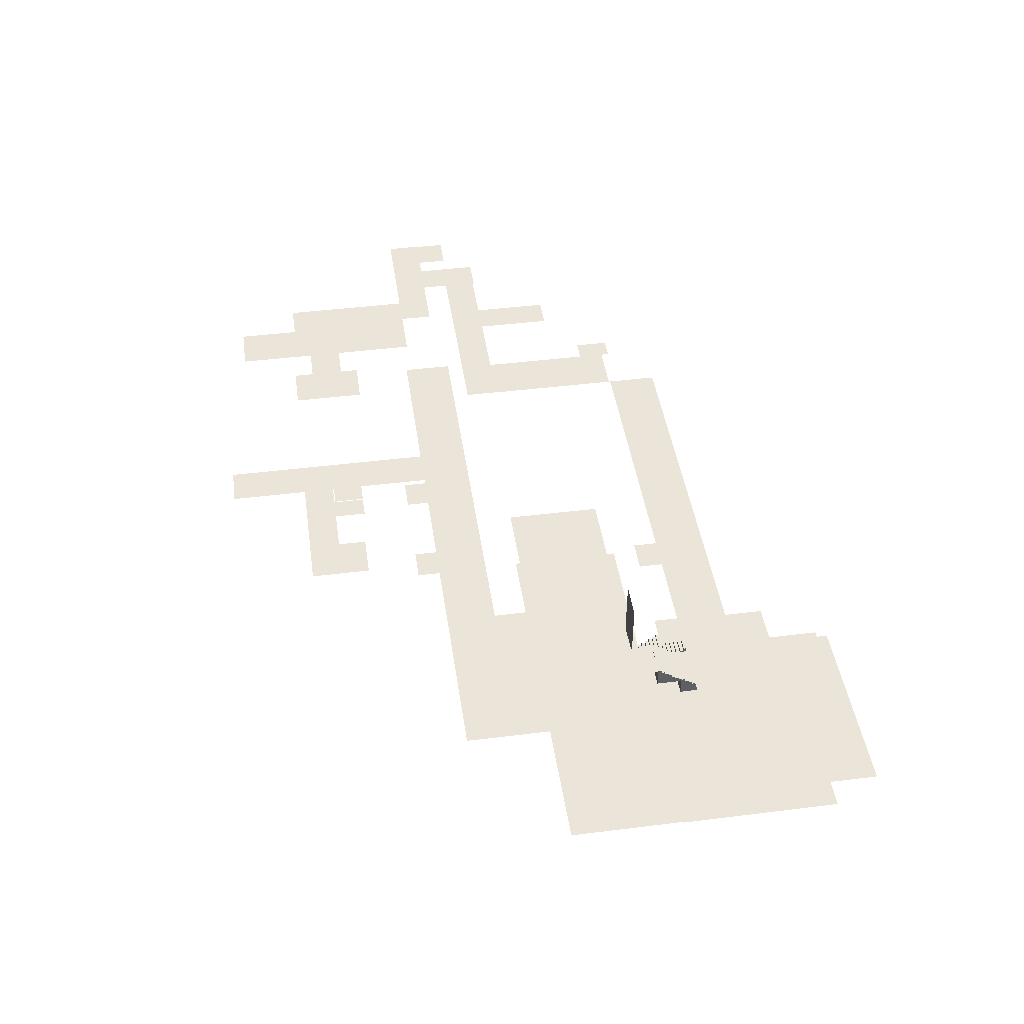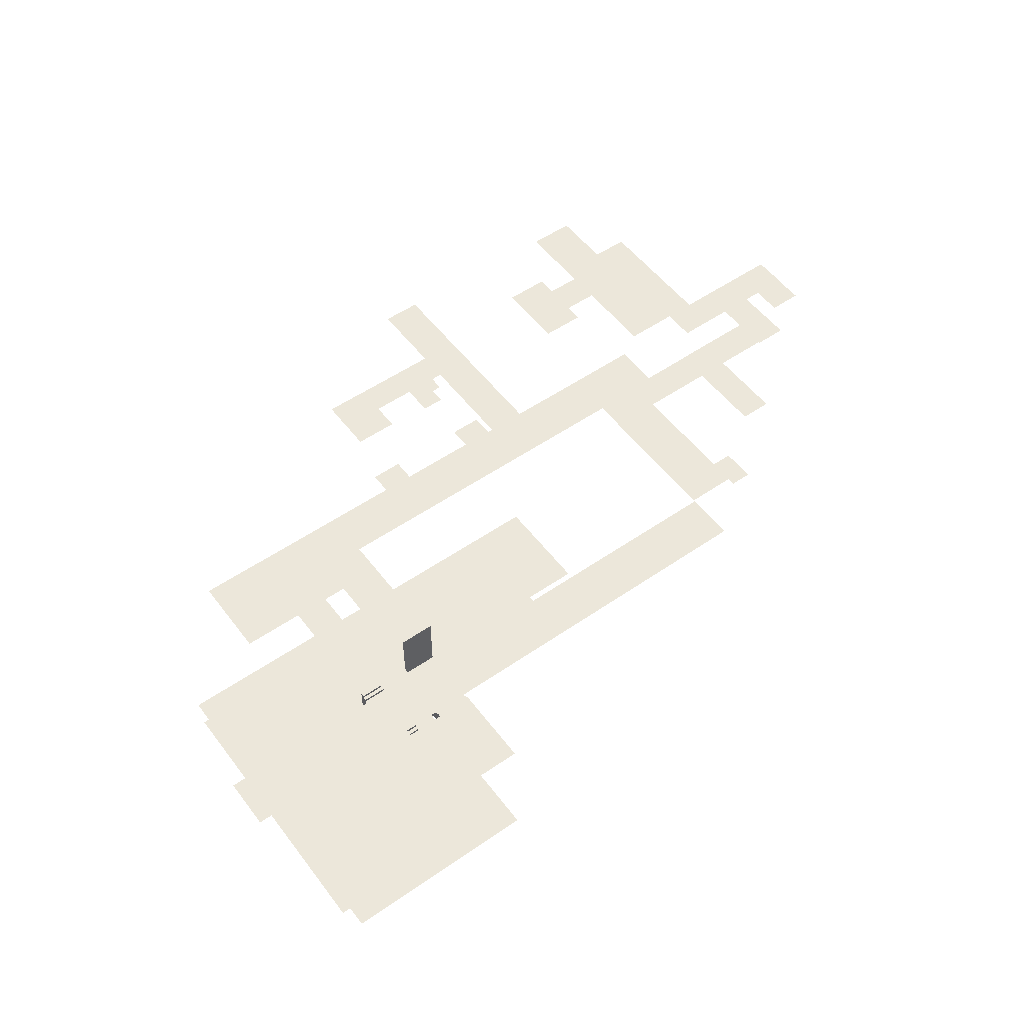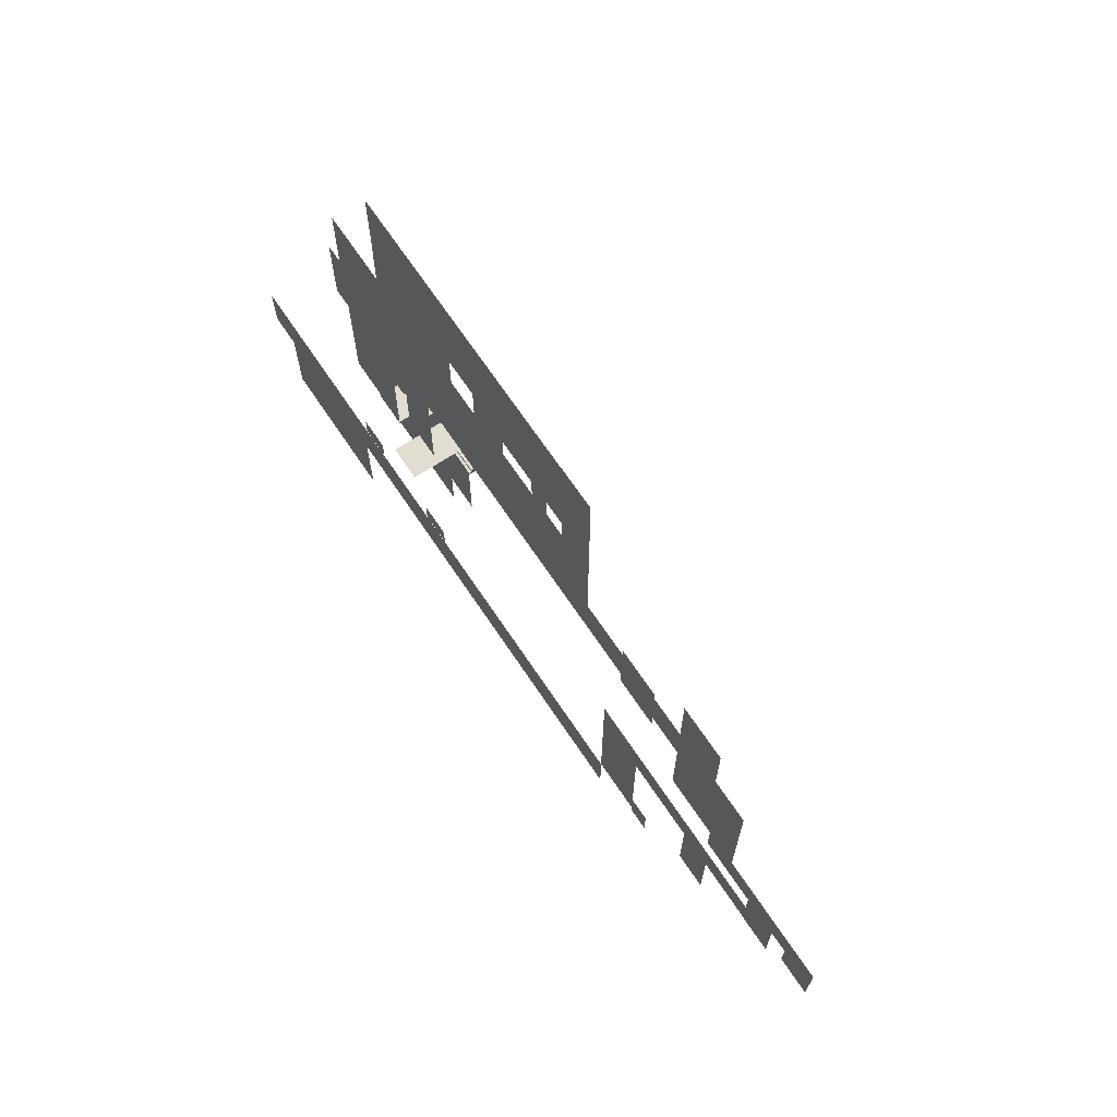
<metadata>
{"format":"obj","ext":"obj","renderer":"f3d","projection":"perspective","resolution":1024,"background":"white","views":[{"elev":44.5,"azim":81.7,"up":"+Y"},{"elev":53.4,"azim":143.6,"up":"+Y"},{"elev":68.4,"azim":-123.8,"up":"+Z"}]}
</metadata>
<code>
g Quad_(14)
v 39.33 522.2 -263.2
v 39.33 522.2 -281.5
v 61.1 522.2 -281.5
v 61.1 522.2 -263.2
f 3 2 1
f 1 4 3
g stairs4_78
v 39.32 518.4 -257.7
v 47.32 517.8 -257.7
v 39.32 517.8 -257.7
v 47.32 518.4 -257.7
v 39.32 517.8 -257.7
v 47.32 517.8 -263.5
v 39.32 517.8 -263.5
v 47.32 517.8 -257.7
v 39.32 517.8 -263.5
v 47.32 522.2 -263.5
v 39.32 522.2 -263.5
v 47.32 517.8 -263.5
v 39.32 522.2 -263.5
v 47.32 522.2 -262.7
v 39.32 522.2 -262.7
v 47.32 522.2 -263.5
v 39.32 522.2 -262.7
v 47.32 521.6 -262.7
v 39.32 521.6 -262.7
v 47.32 522.2 -262.7
v 39.32 521.6 -262.7
v 47.32 521.6 -261.8
v 39.32 521.6 -261.8
v 47.32 521.6 -262.7
v 39.32 521.6 -261.8
v 47.32 520.9 -261.8
v 39.32 520.9 -261.8
v 47.32 521.6 -261.8
v 39.32 520.9 -261.8
v 47.32 520.9 -261
v 39.32 520.9 -261
v 47.32 520.9 -261.8
v 39.32 520.9 -261
v 47.32 520.3 -261
v 39.32 520.3 -261
v 47.32 520.9 -261
v 39.32 520.3 -261
v 47.32 520.3 -260.2
v 39.32 520.3 -260.2
v 47.32 520.3 -261
v 39.32 520.3 -260.2
v 47.32 519.7 -260.2
v 39.32 519.7 -260.2
v 47.32 520.3 -260.2
v 39.32 519.7 -260.2
v 47.32 519.7 -259.3
v 39.32 519.7 -259.3
v 47.32 519.7 -260.2
v 39.32 519.7 -259.3
v 47.32 519 -259.3
v 39.32 519 -259.3
v 47.32 519.7 -259.3
v 39.32 519 -259.3
v 47.32 519 -258.5
v 39.32 519 -258.5
v 47.32 519 -259.3
v 39.32 519 -258.5
v 47.32 518.4 -258.5
v 39.32 518.4 -258.5
v 47.32 519 -258.5
v 39.32 518.4 -258.5
v 47.32 518.4 -257.7
v 39.32 518.4 -257.7
v 47.32 518.4 -258.5
v 39.32 519 -259.3
v 39.32 519 -258.5
v 39.32 518.4 -258.5
v 39.32 517.8 -263.5
v 39.32 518.4 -257.7
v 39.32 517.8 -257.7
v 39.32 519.7 -260.2
v 39.32 519.7 -259.3
v 39.32 520.3 -261
v 39.32 520.3 -260.2
v 39.32 520.9 -261.8
v 39.32 520.9 -261
v 39.32 521.6 -262.7
v 39.32 521.6 -261.8
v 39.32 522.2 -263.5
v 39.32 522.2 -262.7
v 47.32 519 -259.3
v 47.32 518.4 -258.5
v 47.32 519 -258.5
v 47.32 517.8 -263.5
v 47.32 518.4 -257.7
v 47.32 517.8 -257.7
v 47.32 519.7 -260.2
v 47.32 519.7 -259.3
v 47.32 520.3 -261
v 47.32 520.3 -260.2
v 47.32 520.9 -261.8
v 47.32 520.9 -261
v 47.32 521.6 -262.7
v 47.32 521.6 -261.8
v 47.32 522.2 -263.5
v 47.32 522.2 -262.7
f 7 6 5
f 6 8 5
f 11 10 9
f 10 12 9
f 15 14 13
f 14 16 13
f 19 18 17
f 18 20 17
f 23 22 21
f 22 24 21
f 27 26 25
f 26 28 25
f 31 30 29
f 30 32 29
f 35 34 33
f 34 36 33
f 39 38 37
f 38 40 37
f 43 42 41
f 42 44 41
f 47 46 45
f 46 48 45
f 51 50 49
f 50 52 49
f 55 54 53
f 54 56 53
f 59 58 57
f 58 60 57
f 63 62 61
f 62 64 61
f 67 66 65
f 66 68 65
f 71 70 69
f 72 71 69
f 72 73 71
f 72 74 73
f 72 69 75
f 69 76 75
f 72 75 77
f 75 78 77
f 79 72 77
f 77 80 79
f 79 81 72
f 79 82 81
f 81 83 72
f 81 84 83
f 87 86 85
f 86 88 85
f 89 88 86
f 90 88 89
f 85 88 91
f 92 85 91
f 91 88 93
f 94 91 93
f 88 95 93
f 96 93 95
f 97 95 88
f 98 95 97
f 99 97 88
f 100 97 99
g stairs4_6_(1)
v 61.27 526.7 -257.3
v 53.56 526.1 -257.3
v 61.27 526.1 -257.3
v 53.56 526.7 -257.3
v 61.27 526.1 -257.3
v 53.56 526.1 -251.5
v 61.27 526.1 -251.5
v 53.56 526.1 -257.3
v 61.27 526.1 -251.5
v 53.56 530.4 -251.5
v 61.27 530.4 -251.5
v 53.56 526.1 -251.5
v 61.27 530.4 -251.5
v 53.56 530.4 -252.4
v 61.27 530.4 -252.4
v 53.56 530.4 -251.5
v 61.27 530.4 -252.4
v 53.56 529.8 -252.4
v 61.27 529.8 -252.4
v 53.56 530.4 -252.4
v 61.27 529.8 -252.4
v 53.56 529.8 -253.2
v 61.27 529.8 -253.2
v 53.56 529.8 -252.4
v 61.27 529.8 -253.2
v 53.56 529.2 -253.2
v 61.27 529.2 -253.2
v 53.56 529.8 -253.2
v 61.27 529.2 -253.2
v 53.56 529.2 -254
v 61.27 529.2 -254
v 53.56 529.2 -253.2
v 61.27 529.2 -254
v 53.56 528.6 -254
v 61.27 528.6 -254
v 53.56 529.2 -254
v 61.27 528.6 -254
v 53.56 528.6 -254.8
v 61.27 528.6 -254.8
v 53.56 528.6 -254
v 61.27 528.6 -254.8
v 53.56 527.9 -254.8
v 61.27 527.9 -254.8
v 53.56 528.6 -254.8
v 61.27 527.9 -254.8
v 53.56 527.9 -255.6
v 61.27 527.9 -255.6
v 53.56 527.9 -254.8
v 61.27 527.9 -255.6
v 53.56 527.3 -255.6
v 61.27 527.3 -255.6
v 53.56 527.9 -255.6
v 61.27 527.3 -255.6
v 53.56 527.3 -256.4
v 61.27 527.3 -256.4
v 53.56 527.3 -255.6
v 61.27 527.3 -256.4
v 53.56 526.7 -256.4
v 61.27 526.7 -256.4
v 53.56 527.3 -256.4
v 61.27 526.7 -256.4
v 53.56 526.7 -257.3
v 61.27 526.7 -257.3
v 53.56 526.7 -256.4
v 61.27 527.3 -255.6
v 61.27 527.3 -256.4
v 61.27 526.7 -256.4
v 61.27 526.1 -251.5
v 61.27 526.7 -257.3
v 61.27 526.1 -257.3
v 61.27 527.9 -254.8
v 61.27 527.9 -255.6
v 61.27 528.6 -254
v 61.27 528.6 -254.8
v 61.27 529.2 -253.2
v 61.27 529.2 -254
v 61.27 529.8 -252.4
v 61.27 529.8 -253.2
v 61.27 530.4 -251.5
v 61.27 530.4 -252.4
v 53.56 527.3 -255.6
v 53.56 526.7 -256.4
v 53.56 527.3 -256.4
v 53.56 526.1 -251.5
v 53.56 526.7 -257.3
v 53.56 526.1 -257.3
v 53.56 527.9 -254.8
v 53.56 527.9 -255.6
v 53.56 528.6 -254
v 53.56 528.6 -254.8
v 53.56 529.2 -253.2
v 53.56 529.2 -254
v 53.56 529.8 -252.4
v 53.56 529.8 -253.2
v 53.56 530.4 -251.5
v 53.56 530.4 -252.4
f 103 102 101
f 102 104 101
f 107 106 105
f 106 108 105
f 111 110 109
f 110 112 109
f 115 114 113
f 114 116 113
f 119 118 117
f 118 120 117
f 123 122 121
f 122 124 121
f 127 126 125
f 126 128 125
f 131 130 129
f 130 132 129
f 135 134 133
f 134 136 133
f 139 138 137
f 138 140 137
f 143 142 141
f 142 144 141
f 147 146 145
f 146 148 145
f 151 150 149
f 150 152 149
f 155 154 153
f 154 156 153
f 159 158 157
f 158 160 157
f 163 162 161
f 162 164 161
f 167 166 165
f 168 167 165
f 168 169 167
f 168 170 169
f 168 165 171
f 165 172 171
f 168 171 173
f 171 174 173
f 175 168 173
f 173 176 175
f 175 177 168
f 175 178 177
f 177 179 168
f 177 180 179
f 183 182 181
f 182 184 181
f 185 184 182
f 186 184 185
f 181 184 187
f 188 181 187
f 187 184 189
f 190 187 189
f 184 191 189
f 192 189 191
f 193 191 184
f 194 191 193
f 195 193 184
f 196 193 195
g Quad
v -9.363 530.4 -182.8
v 20.11 530.4 -182.8
v -9.363 530.4 -175.8
v 20.11 530.4 -175.8
f 199 198 197
f 198 199 200
g Quad_(4)
v 38.95 530.4 -205.9
v 38.95 530.4 -224.5
v 74.85 530.4 -224.5
v 74.85 530.4 -205.9
f 203 202 201
f 201 204 203
g Quad_(12)
v 0.3824 535.3 -189.8
v -4.437 535.3 -189.8
v -4.437 535.3 -183
v 0.3824 535.3 -183
f 207 206 205
f 205 208 207
g Quad_(1)
v 48.81 521.7 -248.4
v 90.99 521.7 -248.4
v 48.81 521.7 -295.4
v 90.99 521.7 -295.4
f 211 210 209
f 210 211 212
g Quad_(8)
v 10.29 530.4 -182.8
v 10.29 530.4 -189.2
v 20.09 530.4 -189.2
v 20.09 530.4 -182.8
f 215 214 213
f 213 216 215
g stairs4_31
v 38.86 514.1 -251.9
v 47.35 513.5 -251.9
v 38.86 513.5 -251.9
v 47.35 514.1 -251.9
v 38.86 513.5 -251.9
v 47.35 513.5 -257.8
v 38.86 513.5 -257.8
v 47.35 513.5 -251.9
v 38.86 513.5 -257.8
v 47.35 517.8 -257.8
v 38.86 517.8 -257.8
v 47.35 513.5 -257.8
v 38.86 517.8 -257.8
v 47.35 517.8 -256.9
v 38.86 517.8 -256.9
v 47.35 517.8 -257.8
v 38.86 517.8 -256.9
v 47.35 517.2 -256.9
v 38.86 517.2 -256.9
v 47.35 517.8 -256.9
v 38.86 517.2 -256.9
v 47.35 517.2 -256.1
v 38.86 517.2 -256.1
v 47.35 517.2 -256.9
v 38.86 517.2 -256.1
v 47.35 516.6 -256.1
v 38.86 516.6 -256.1
v 47.35 517.2 -256.1
v 38.86 516.6 -256.1
v 47.35 516.6 -255.3
v 38.86 516.6 -255.3
v 47.35 516.6 -256.1
v 38.86 516.6 -255.3
v 47.35 516 -255.3
v 38.86 516 -255.3
v 47.35 516.6 -255.3
v 38.86 516 -255.3
v 47.35 516 -254.4
v 38.86 516 -254.4
v 47.35 516 -255.3
v 38.86 516 -254.4
v 47.35 515.4 -254.4
v 38.86 515.4 -254.4
v 47.35 516 -254.4
v 38.86 515.4 -254.4
v 47.35 515.4 -253.6
v 38.86 515.4 -253.6
v 47.35 515.4 -254.4
v 38.86 515.4 -253.6
v 47.35 514.8 -253.6
v 38.86 514.8 -253.6
v 47.35 515.4 -253.6
v 38.86 514.8 -253.6
v 47.35 514.8 -252.8
v 38.86 514.8 -252.8
v 47.35 514.8 -253.6
v 38.86 514.8 -252.8
v 47.35 514.1 -252.8
v 38.86 514.1 -252.8
v 47.35 514.8 -252.8
v 38.86 514.1 -252.8
v 47.35 514.1 -251.9
v 38.86 514.1 -251.9
v 47.35 514.1 -252.8
v 38.86 514.8 -253.6
v 38.86 514.8 -252.8
v 38.86 514.1 -252.8
v 38.86 513.5 -257.8
v 38.86 514.1 -251.9
v 38.86 513.5 -251.9
v 38.86 515.4 -254.4
v 38.86 515.4 -253.6
v 38.86 516 -255.3
v 38.86 516 -254.4
v 38.86 516.6 -256.1
v 38.86 516.6 -255.3
v 38.86 517.2 -256.9
v 38.86 517.2 -256.1
v 38.86 517.8 -257.8
v 38.86 517.8 -256.9
v 47.35 514.8 -253.6
v 47.35 514.1 -252.8
v 47.35 514.8 -252.8
v 47.35 513.5 -257.8
v 47.35 514.1 -251.9
v 47.35 513.5 -251.9
v 47.35 515.4 -254.4
v 47.35 515.4 -253.6
v 47.35 516 -255.3
v 47.35 516 -254.4
v 47.35 516.6 -256.1
v 47.35 516.6 -255.3
v 47.35 517.2 -256.9
v 47.35 517.2 -256.1
v 47.35 517.8 -257.8
v 47.35 517.8 -256.9
f 219 218 217
f 218 220 217
f 223 222 221
f 222 224 221
f 227 226 225
f 226 228 225
f 231 230 229
f 230 232 229
f 235 234 233
f 234 236 233
f 239 238 237
f 238 240 237
f 243 242 241
f 242 244 241
f 247 246 245
f 246 248 245
f 251 250 249
f 250 252 249
f 255 254 253
f 254 256 253
f 259 258 257
f 258 260 257
f 263 262 261
f 262 264 261
f 267 266 265
f 266 268 265
f 271 270 269
f 270 272 269
f 275 274 273
f 274 276 273
f 279 278 277
f 278 280 277
f 283 282 281
f 284 283 281
f 284 285 283
f 284 286 285
f 284 281 287
f 281 288 287
f 284 287 289
f 287 290 289
f 291 284 289
f 289 292 291
f 291 293 284
f 291 294 293
f 293 295 284
f 293 296 295
f 299 298 297
f 298 300 297
f 301 300 298
f 302 300 301
f 297 300 303
f 304 297 303
f 303 300 305
f 306 303 305
f 300 307 305
f 308 305 307
f 309 307 300
f 310 307 309
f 311 309 300
f 312 309 311
g Quad_(6)
v 53.61 530.4 -224.5
v 53.61 530.4 -251.5
v 61.34 530.4 -251.5
v 61.34 530.4 -224.5
f 315 314 313
f 313 316 315
g Quad_(7)
v -4.474 530.4 -182.8
v -4.474 530.4 -189.9
v 0.5595 530.4 -189.9
v 0.5595 530.4 -182.8
f 319 318 317
f 317 320 319
g Quad_(15)
v 6.944 513.5 -226.8
v 6.944 513.5 -252
v 91.14 513.5 -252
v 91.14 513.5 -226.8
f 323 322 321
f 321 324 323
g Quad_(5)
v 38.96 530.4 -224.5
v 38.96 530.4 -242.4
v 48.43 530.4 -242.4
v 48.43 530.4 -224.5
f 327 326 325
f 325 328 327
g Quad1
v -1.591 521.7 -226.6
v 91.44 521.7 -226.6
v -1.591 521.7 -248.5
v 91.44 521.7 -248.5
f 331 330 329
f 330 331 332
g stairs4_17
v 61.16 522.7 -263.2
v 53.67 522.1 -263.2
v 61.16 522.1 -263.2
v 53.67 522.7 -263.2
v 61.16 522.1 -263.2
v 53.67 522.1 -257.2
v 61.16 522.1 -257.2
v 53.67 522.1 -263.2
v 61.16 522.1 -257.2
v 53.67 526.4 -257.2
v 61.16 526.4 -257.2
v 53.67 522.1 -257.2
v 61.16 526.4 -257.2
v 53.67 526.4 -258
v 61.16 526.4 -258
v 53.67 526.4 -257.2
v 61.16 526.4 -258
v 53.67 525.8 -258
v 61.16 525.8 -258
v 53.67 526.4 -258
v 61.16 525.8 -258
v 53.67 525.8 -258.9
v 61.16 525.8 -258.9
v 53.67 525.8 -258
v 61.16 525.8 -258.9
v 53.67 525.2 -258.9
v 61.16 525.2 -258.9
v 53.67 525.8 -258.9
v 61.16 525.2 -258.9
v 53.67 525.2 -259.8
v 61.16 525.2 -259.8
v 53.67 525.2 -258.9
v 61.16 525.2 -259.8
v 53.67 524.6 -259.8
v 61.16 524.6 -259.8
v 53.67 525.2 -259.8
v 61.16 524.6 -259.8
v 53.67 524.6 -260.6
v 61.16 524.6 -260.6
v 53.67 524.6 -259.8
v 61.16 524.6 -260.6
v 53.67 524 -260.6
v 61.16 524 -260.6
v 53.67 524.6 -260.6
v 61.16 524 -260.6
v 53.67 524 -261.5
v 61.16 524 -261.5
v 53.67 524 -260.6
v 61.16 524 -261.5
v 53.67 523.3 -261.5
v 61.16 523.3 -261.5
v 53.67 524 -261.5
v 61.16 523.3 -261.5
v 53.67 523.3 -262.3
v 61.16 523.3 -262.3
v 53.67 523.3 -261.5
v 61.16 523.3 -262.3
v 53.67 522.7 -262.3
v 61.16 522.7 -262.3
v 53.67 523.3 -262.3
v 61.16 522.7 -262.3
v 53.67 522.7 -263.2
v 61.16 522.7 -263.2
v 53.67 522.7 -262.3
v 61.16 523.3 -261.5
v 61.16 523.3 -262.3
v 61.16 522.7 -262.3
v 61.16 522.1 -257.2
v 61.16 522.7 -263.2
v 61.16 522.1 -263.2
v 61.16 524 -260.6
v 61.16 524 -261.5
v 61.16 524.6 -259.8
v 61.16 524.6 -260.6
v 61.16 525.2 -258.9
v 61.16 525.2 -259.8
v 61.16 525.8 -258
v 61.16 525.8 -258.9
v 61.16 526.4 -257.2
v 61.16 526.4 -258
v 53.67 523.3 -261.5
v 53.67 522.7 -262.3
v 53.67 523.3 -262.3
v 53.67 522.1 -257.2
v 53.67 522.7 -263.2
v 53.67 522.1 -263.2
v 53.67 524 -260.6
v 53.67 524 -261.5
v 53.67 524.6 -259.8
v 53.67 524.6 -260.6
v 53.67 525.2 -258.9
v 53.67 525.2 -259.8
v 53.67 525.8 -258
v 53.67 525.8 -258.9
v 53.67 526.4 -257.2
v 53.67 526.4 -258
f 335 334 333
f 334 336 333
f 339 338 337
f 338 340 337
f 343 342 341
f 342 344 341
f 347 346 345
f 346 348 345
f 351 350 349
f 350 352 349
f 355 354 353
f 354 356 353
f 359 358 357
f 358 360 357
f 363 362 361
f 362 364 361
f 367 366 365
f 366 368 365
f 371 370 369
f 370 372 369
f 375 374 373
f 374 376 373
f 379 378 377
f 378 380 377
f 383 382 381
f 382 384 381
f 387 386 385
f 386 388 385
f 391 390 389
f 390 392 389
f 395 394 393
f 394 396 393
f 399 398 397
f 400 399 397
f 400 401 399
f 400 402 401
f 400 397 403
f 397 404 403
f 400 403 405
f 403 406 405
f 407 400 405
f 405 408 407
f 407 409 400
f 407 410 409
f 409 411 400
f 409 412 411
f 415 414 413
f 414 416 413
f 417 416 414
f 418 416 417
f 413 416 419
f 420 413 419
f 419 416 421
f 422 419 421
f 416 423 421
f 424 421 423
f 425 423 416
f 426 423 425
f 427 425 416
f 428 425 427
g Quad_(2)
v 39.42 521.7 -248.5
v 47.25 521.7 -248.5
v 39.42 535.3 -248.5
v 47.25 535.3 -248.5
f 431 430 429
f 430 431 432
g Quad3
v -18.12 530.4 -205.9
v -9.272 530.4 -205.9
v -18.12 530.4 -158.3
v -9.272 530.4 -158.3
f 435 434 433
f 434 435 436
g Quad_(16)
v 59.95 513.5 -252
v 59.95 513.5 -287.4
v 91.34 513.5 -287.4
v 91.34 513.5 -252
f 439 438 437
f 437 440 439
g Quad_(13)
v -8.048 530.4 -200.8
v -8.048 530.4 -206.2
v -1.007 530.4 -206.2
v -1.007 530.4 -200.8
v 16.37 530.4 -200.8
v 16.37 530.4 -206.2
v 23.41 530.4 -206.2
v 23.41 530.4 -200.8
f 443 442 441
f 441 444 443
f 447 446 445
f 445 448 447
g Quad_(3)
v -52.55 530.4 -205.9
v -52.55 530.4 -217.1
v 38.98 530.4 -217.1
v 38.98 530.4 -205.9
f 451 450 449
f 449 452 451
g Quad_ (4)
v 59.91 536.4 -257.6
v 59.91 536.4 -268.8
v 98.57 536.4 -268.8
v 98.57 536.4 -257.6
f 455 454 453
f 453 456 455
g Quad_ (12)
v -79.9 536.4 -227.4
v -67.64 536.4 -227.4
v -67.64 536.4 -219.9
v -79.9 536.4 -219.9
f 459 458 457
f 457 460 459
g Quad_ (17)
v -55.03 536.4 -177.3
v -73.82 536.4 -177.3
v -73.82 536.4 -206.5
v -55.03 536.4 -206.5
f 463 462 461
f 461 464 463
g Quad_ (5)
v -33.15 536.4 -257.6
v -33.15 536.4 -268.8
v 10.56 536.4 -268.8
v 10.56 536.4 -257.6
f 467 466 465
f 465 468 467
g Quad_ (9)
v -60.57 536.4 -227.5
v -33.19 536.4 -227.5
v -33.19 536.4 -220
v -60.57 536.4 -220
f 471 470 469
f 469 472 471
g Quad_ (13)
v 26.74 536.3 -252.3
v 26.74 536.3 -257.7
v 33.78 536.3 -257.7
v 33.78 536.3 -252.3
v 51.16 536.3 -252.3
v 51.16 536.3 -257.7
v 58.2 536.3 -257.7
v 58.2 536.3 -252.3
f 475 474 473
f 473 476 475
f 479 478 477
f 477 480 479
g Quad_ (20)
v -65.53 536.4 -163.5
v -65.53 536.4 -177.3
v -55.05 536.4 -177.3
v -55.05 536.4 -163.5
f 483 482 481
f 481 484 483
g Quad_ (15)
v -66.96 536.4 -206.4
v -98.95 536.4 -206.4
v -98.95 536.4 -213.9
v -66.96 536.4 -213.9
f 487 486 485
f 485 488 487
g Quad_ (21)
v -37.36 536.4 -176.3
v -47.32 536.4 -176.3
v -47.31 536.4 -192.4
v -37.35 536.4 -192.4
f 491 490 489
f 489 492 491
g Quad_ (19)
v -47.3 536.4 -180.8
v -55.04 536.4 -180.8
v -55.04 536.4 -188.3
v -47.3 536.4 -188.3
f 495 494 493
f 493 496 495
g Quad_(17)
v 59.95 536.3 -268.6
v 59.95 536.3 -287.9
v 91.34 536.3 -287.9
v 91.34 536.3 -268.6
f 499 498 497
f 497 500 499
g Quad_ (3)
v 10.34 536.4 -257.6
v 10.34 536.4 -268.8
v 59.92 536.4 -268.8
v 59.92 536.4 -257.6
f 503 502 501
f 501 504 503
g Quad_ (8)
v -49.03 536.4 -259.1
v -44.26 536.4 -259.1
v -44.26 536.4 -251.6
v -49.03 536.4 -251.6
f 507 506 505
f 505 508 507
g Quad_ (11)
v -67.7 536.4 -244.5
v -60.57 536.4 -244.5
v -60.57 536.4 -219.9
v -67.7 536.4 -219.9
f 511 510 509
f 509 512 511
g Quad_ (18)
v -98.8 536.4 -213.9
v -98.8 536.4 -220.7
v -91.33 536.4 -220.7
v -91.33 536.4 -213.9
f 515 514 513
f 513 516 515
g Quad_ (14)
v -87.36 536.4 -213.9
v -87.36 536.4 -227.7
v -79.89 536.4 -227.7
v -79.89 536.4 -213.9
f 519 518 517
f 517 520 519
g Quad_ (10)
v -44.31 536.4 -257.2
v -33.13 536.4 -257.2
v -33.13 536.4 -227.3
v -44.31 536.4 -227.3
f 523 522 521
f 521 524 523

</code>
